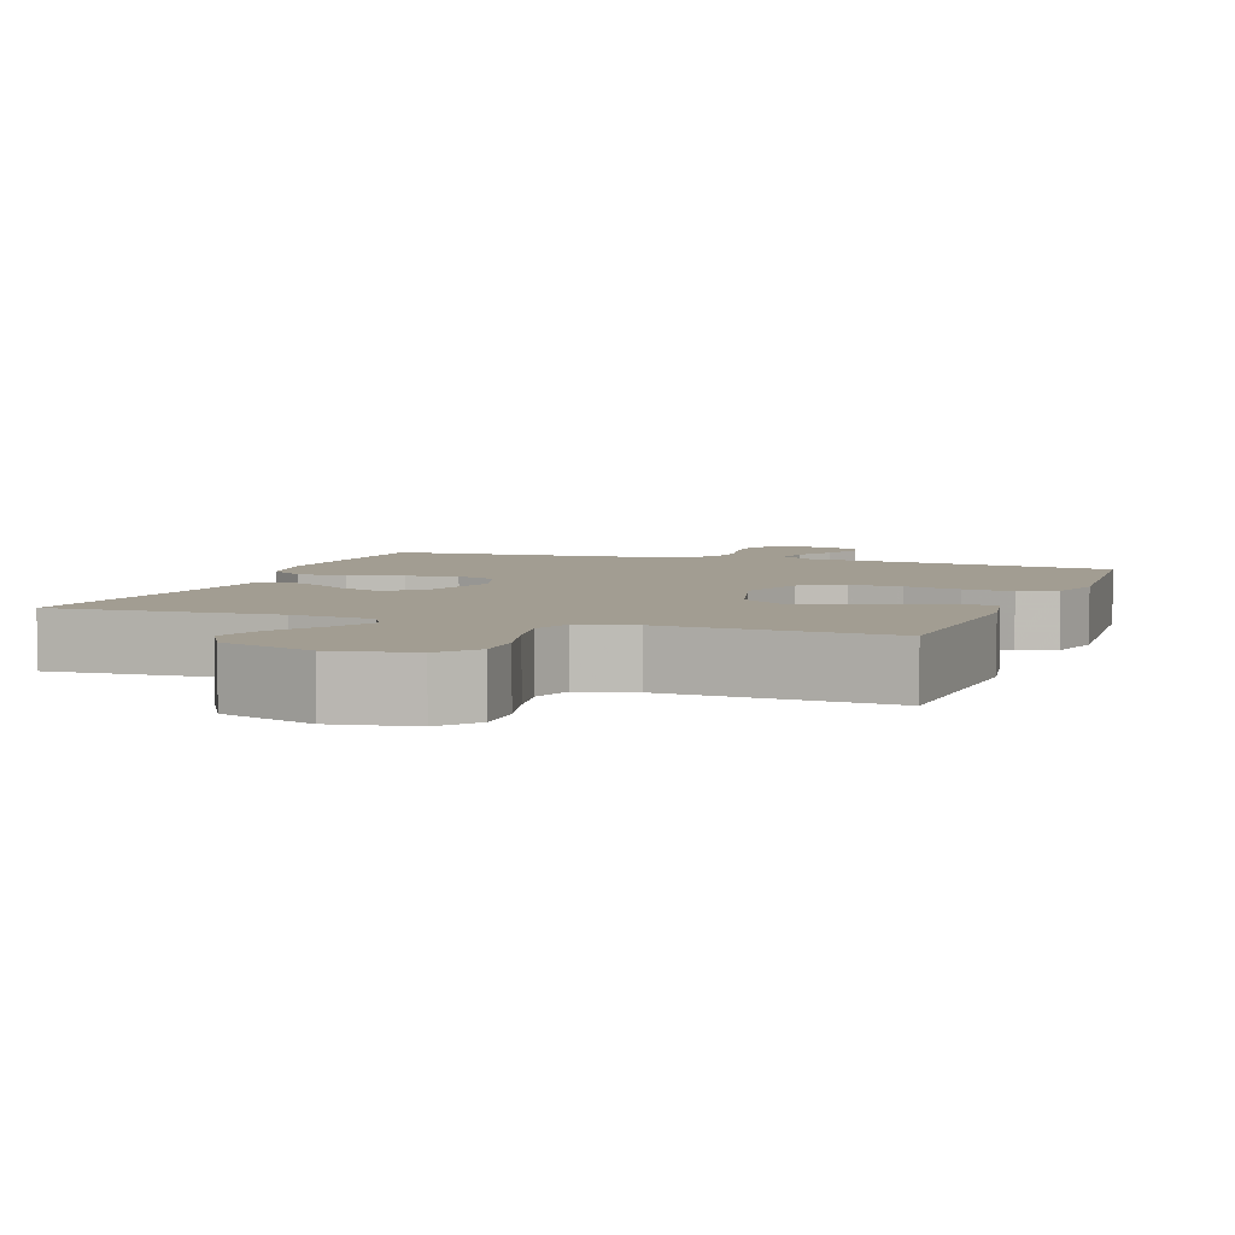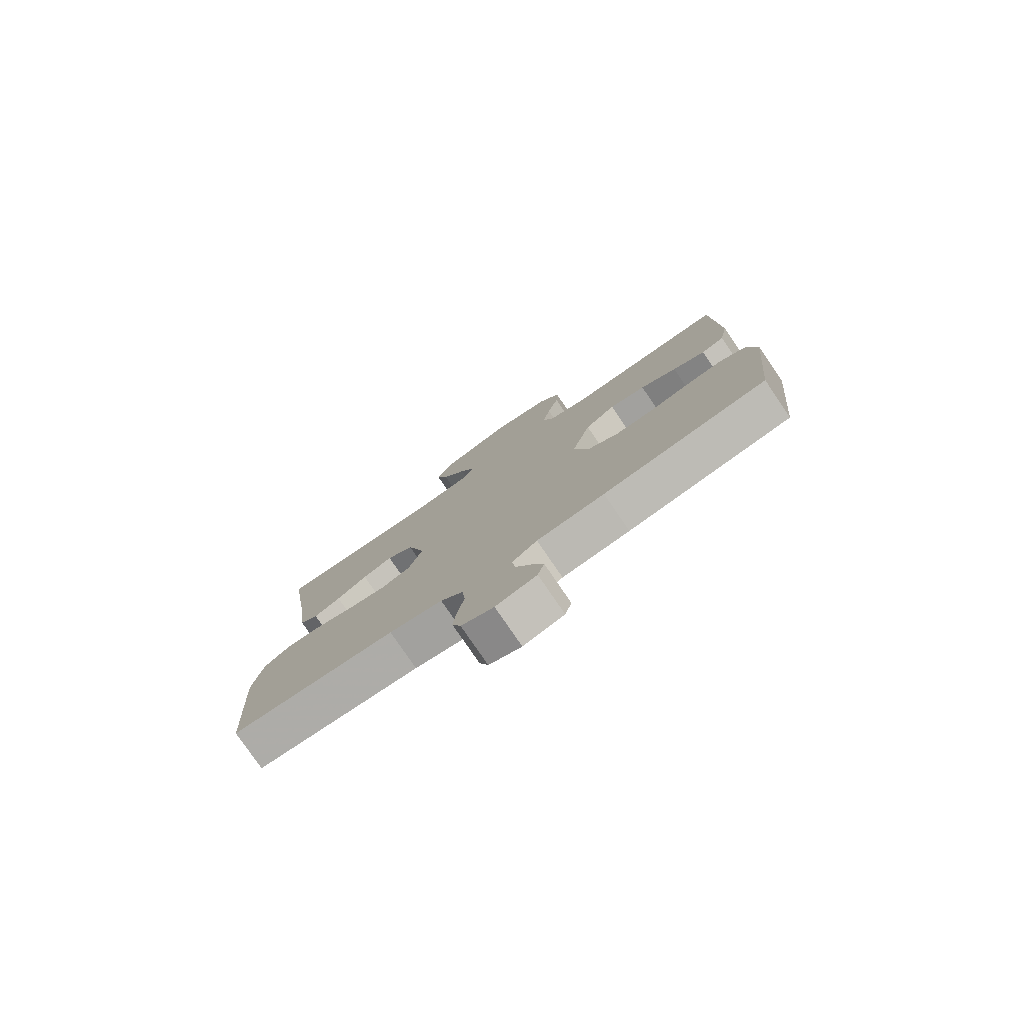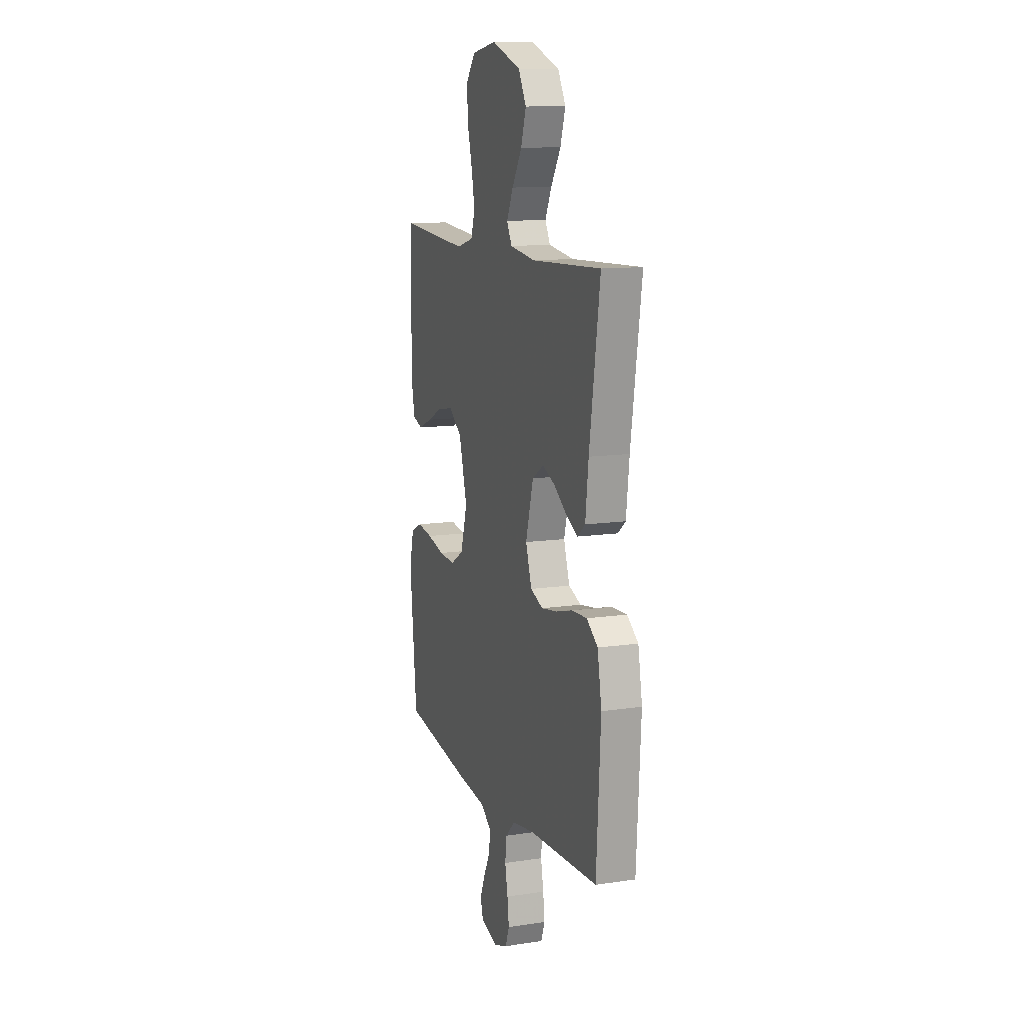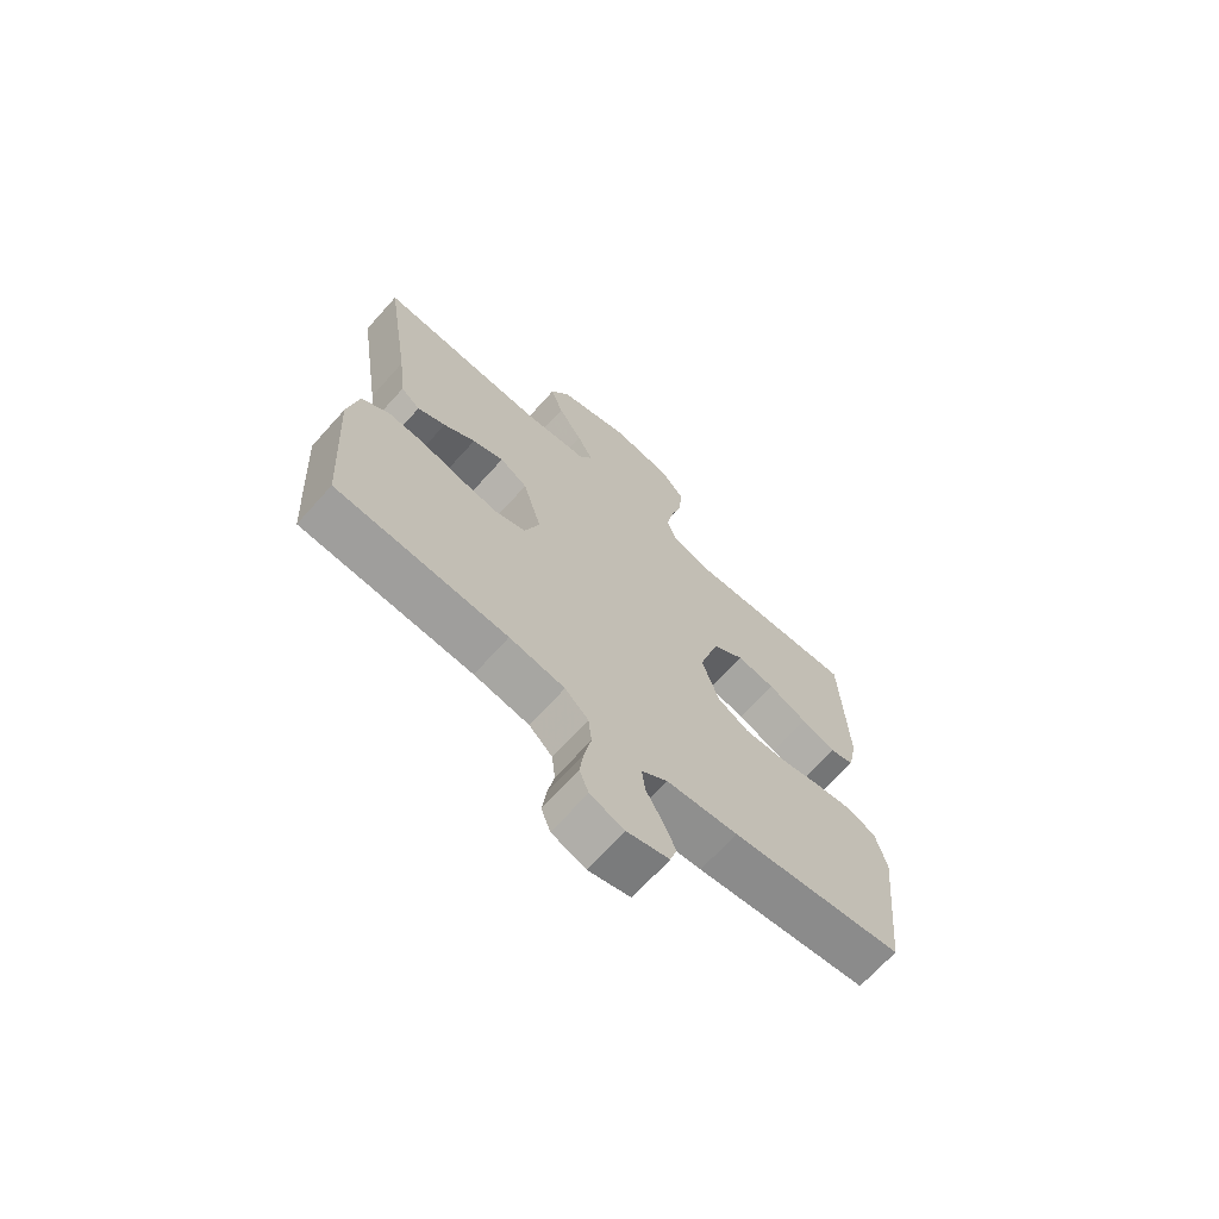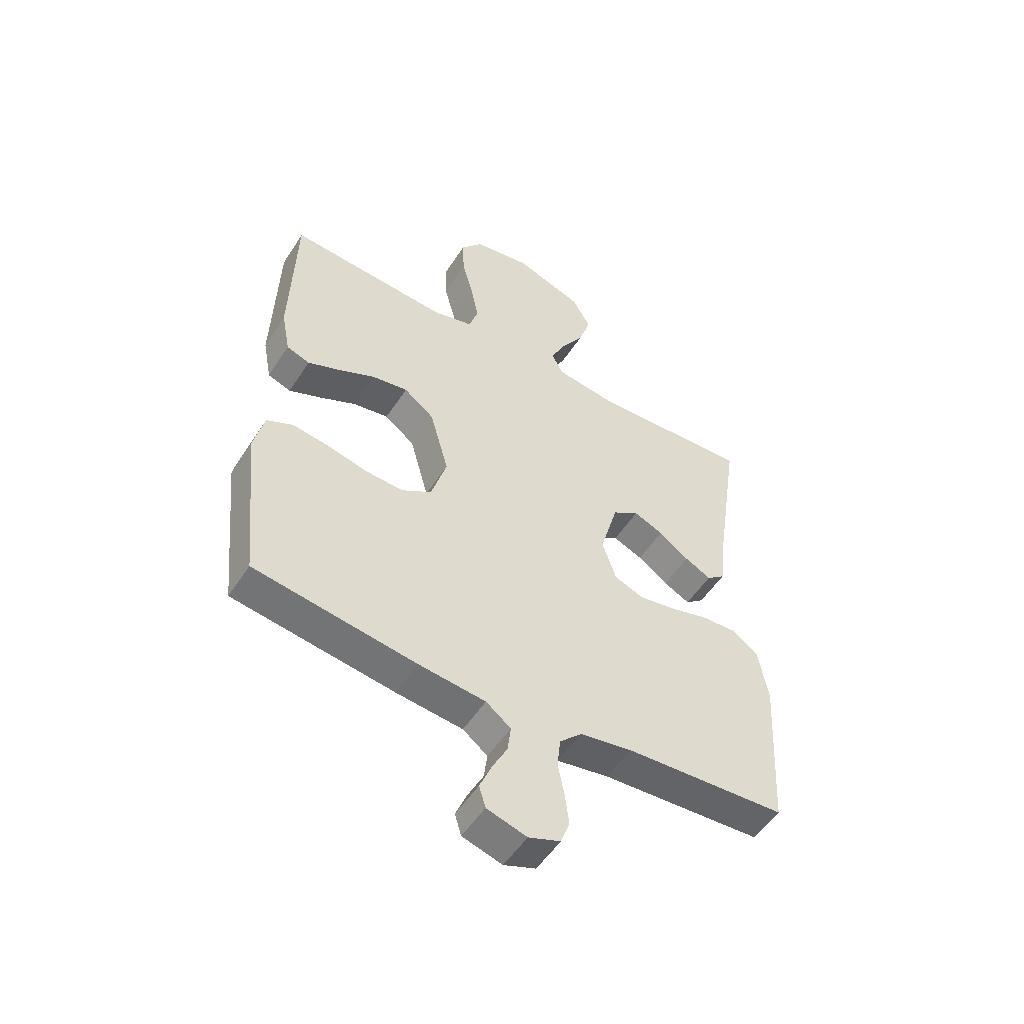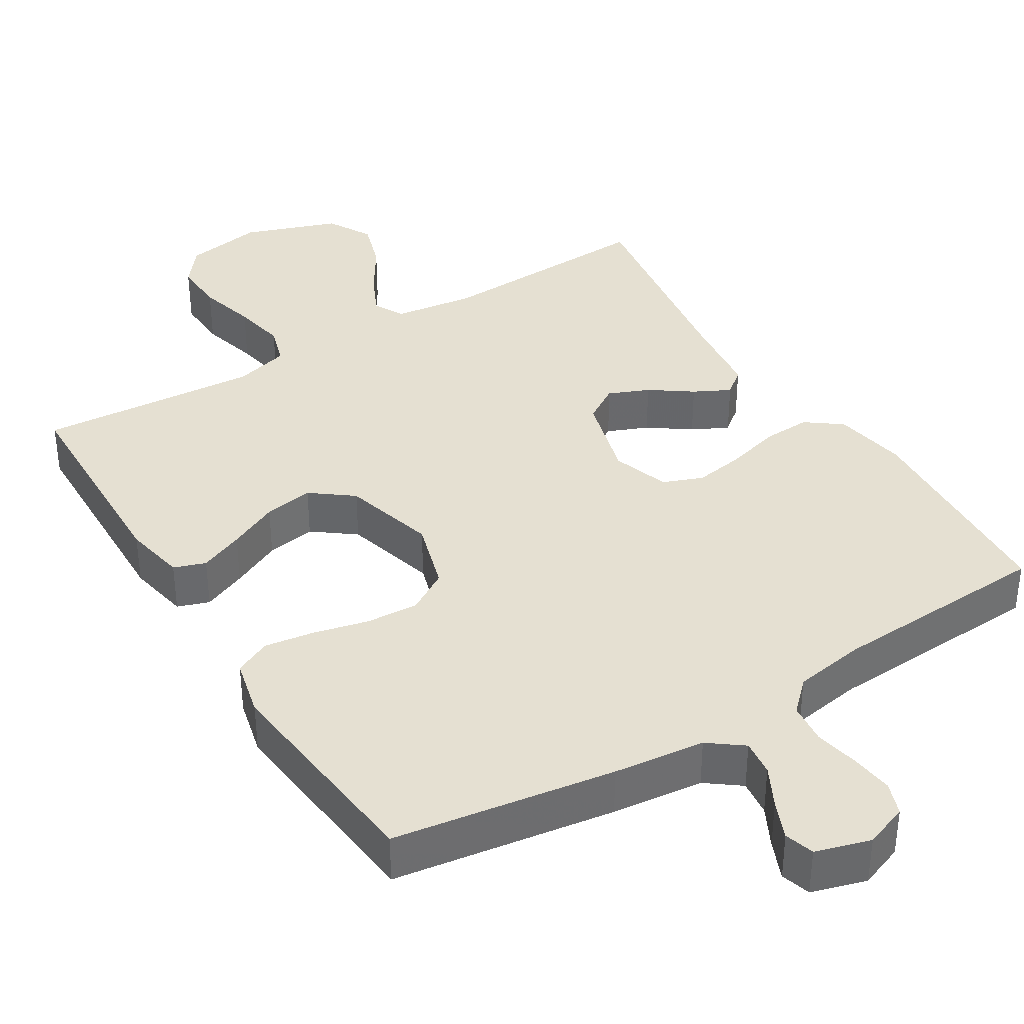
<metadata>
{"format":"obj","ext":"obj","renderer":"f3d","projection":"perspective","resolution":1024,"background":"white","views":[{"elev":4.9,"azim":19.8,"up":"+Y"},{"elev":-78.9,"azim":34.3,"up":"+Z"},{"elev":12.0,"azim":-109.5,"up":"+Z"},{"elev":-69.2,"azim":-42.0,"up":"+Z"},{"elev":-52.5,"azim":147.9,"up":"+Z"},{"elev":37.6,"azim":148.3,"up":"+Y"}]}
</metadata>
<code>
v 0.5 0.07 0.5
v 0.509 0.07 0.2
v 0.493 0.07 0.116
v 0.45 0.07 0.101
v 0.39 0.07 0.126
v 0.322 0.07 0.158
v 0.255 0.07 0.169
v 0.199 0.07 0.126
v 0.164 0.07 0
v 0.193 0.07 -0.096
v 0.249 0.07 -0.13
v 0.32 0.07 -0.126
v 0.395 0.07 -0.108
v 0.462 0.07 -0.098
v 0.511 0.07 -0.121
v 0.53 0.07 -0.2
v 0.5 0.07 -0.5
v 0.2 0.07 -0.545
v 0.076 0.07 -0.559
v 0.03 0.07 -0.594
v 0.036 0.07 -0.643
v 0.064 0.07 -0.697
v 0.086 0.07 -0.749
v 0.074 0.07 -0.789
v 0 0.07 -0.811
v -0.059 0.07 -0.789
v -0.075 0.07 -0.745
v -0.068 0.07 -0.688
v -0.056 0.07 -0.627
v -0.062 0.07 -0.572
v -0.103 0.07 -0.532
v -0.2 0.07 -0.516
v -0.5 0.07 -0.5
v -0.518 0.07 -0.2
v -0.5 0.07 -0.1
v -0.452 0.07 -0.064
v -0.387 0.07 -0.067
v -0.314 0.07 -0.087
v -0.246 0.07 -0.098
v -0.192 0.07 -0.077
v -0.166 0.07 0
v -0.199 0.07 0.118
v -0.248 0.07 0.149
v -0.303 0.07 0.126
v -0.359 0.07 0.086
v -0.408 0.07 0.061
v -0.442 0.07 0.088
v -0.455 0.07 0.2
v -0.5 0.07 0.5
v -0.2 0.07 0.487
v -0.09 0.07 0.502
v -0.068 0.07 0.543
v -0.096 0.07 0.601
v -0.139 0.07 0.669
v -0.161 0.07 0.737
v -0.127 0.07 0.798
v 0 0.07 0.843
v 0.107 0.07 0.825
v 0.147 0.07 0.774
v 0.144 0.07 0.703
v 0.123 0.07 0.624
v 0.109 0.07 0.552
v 0.126 0.07 0.498
v 0.2 0.07 0.478
v 0.5 0 0.5
v 0.509 0 0.2
v 0.493 0 0.116
v 0.45 0 0.101
v 0.39 0 0.126
v 0.322 0 0.158
v 0.255 0 0.169
v 0.199 0 0.126
v 0.164 0 0
v 0.193 0 -0.096
v 0.249 0 -0.13
v 0.32 0 -0.126
v 0.395 0 -0.108
v 0.462 0 -0.098
v 0.511 0 -0.121
v 0.53 0 -0.2
v 0.5 0 -0.5
v 0.2 0 -0.545
v 0.076 0 -0.559
v 0.03 0 -0.594
v 0.036 0 -0.643
v 0.064 0 -0.697
v 0.086 0 -0.749
v 0.074 0 -0.789
v 0 0 -0.811
v -0.059 0 -0.789
v -0.075 0 -0.745
v -0.068 0 -0.688
v -0.056 0 -0.627
v -0.062 0 -0.572
v -0.103 0 -0.532
v -0.2 0 -0.516
v -0.5 0 -0.5
v -0.518 0 -0.2
v -0.5 0 -0.1
v -0.452 0 -0.064
v -0.387 0 -0.067
v -0.314 0 -0.087
v -0.246 0 -0.098
v -0.192 0 -0.077
v -0.166 0 0
v -0.199 0 0.118
v -0.248 0 0.149
v -0.303 0 0.126
v -0.359 0 0.086
v -0.408 0 0.061
v -0.442 0 0.088
v -0.455 0 0.2
v -0.5 0 0.5
v -0.2 0 0.487
v -0.09 0 0.502
v -0.068 0 0.543
v -0.096 0 0.601
v -0.139 0 0.669
v -0.161 0 0.737
v -0.127 0 0.798
v 0 0 0.843
v 0.107 0 0.825
v 0.147 0 0.774
v 0.144 0 0.703
v 0.123 0 0.624
v 0.109 0 0.552
v 0.126 0 0.498
v 0.2 0 0.478
f 58 59 60 61
f 58 61 62
f 57 58 62
f 56 57 62 63
f 53 54 55 56
f 52 53 56 63
f 48 49 50
f 48 50 51
f 47 48 51
f 44 45 46 47
f 43 44 47 51
f 42 43 51 52
f 35 36 37 38
f 35 38 39
f 32 33 34 35
f 31 32 35 39
f 30 31 39 40
f 26 27 28 29
f 24 25 26 29
f 24 29 30
f 21 22 23 24
f 21 24 30 40
f 16 17 18 19
f 16 19 20
f 15 16 20
f 12 13 14 15
f 11 12 15 20
f 10 11 20
f 9 10 20
f 3 4 5 6
f 1 2 3 6
f 64 1 6 7
f 63 64 7 8
f 41 42 52 63
f 41 63 8 9
f 20 21 40 41
f 9 20 41
f 125 124 123 122
f 126 125 122
f 126 122 121
f 127 126 121 120
f 120 119 118 117
f 127 120 117 116
f 114 113 112
f 115 114 112
f 115 112 111
f 111 110 109 108
f 115 111 108 107
f 116 115 107 106
f 102 101 100 99
f 103 102 99
f 99 98 97 96
f 103 99 96 95
f 104 103 95 94
f 93 92 91 90
f 93 90 89 88
f 94 93 88
f 88 87 86 85
f 104 94 88 85
f 83 82 81 80
f 84 83 80
f 84 80 79
f 79 78 77 76
f 84 79 76 75
f 84 75 74
f 84 74 73
f 70 69 68 67
f 70 67 66 65
f 71 70 65 128
f 72 71 128 127
f 127 116 106 105
f 73 72 127 105
f 105 104 85 84
f 105 84 73
f 1 65 66 2
f 2 66 67 3
f 3 67 68 4
f 4 68 69 5
f 5 69 70 6
f 6 70 71 7
f 7 71 72 8
f 8 72 73 9
f 9 73 74 10
f 10 74 75 11
f 11 75 76 12
f 12 76 77 13
f 13 77 78 14
f 14 78 79 15
f 15 79 80 16
f 16 80 81 17
f 17 81 82 18
f 18 82 83 19
f 19 83 84 20
f 20 84 85 21
f 21 85 86 22
f 22 86 87 23
f 23 87 88 24
f 24 88 89 25
f 25 89 90 26
f 26 90 91 27
f 27 91 92 28
f 28 92 93 29
f 29 93 94 30
f 30 94 95 31
f 31 95 96 32
f 32 96 97 33
f 33 97 98 34
f 34 98 99 35
f 35 99 100 36
f 36 100 101 37
f 37 101 102 38
f 38 102 103 39
f 39 103 104 40
f 40 104 105 41
f 41 105 106 42
f 42 106 107 43
f 43 107 108 44
f 44 108 109 45
f 45 109 110 46
f 46 110 111 47
f 47 111 112 48
f 48 112 113 49
f 49 113 114 50
f 50 114 115 51
f 51 115 116 52
f 52 116 117 53
f 53 117 118 54
f 54 118 119 55
f 55 119 120 56
f 56 120 121 57
f 57 121 122 58
f 58 122 123 59
f 59 123 124 60
f 60 124 125 61
f 61 125 126 62
f 62 126 127 63
f 63 127 128 64
f 64 128 65 1

</code>
